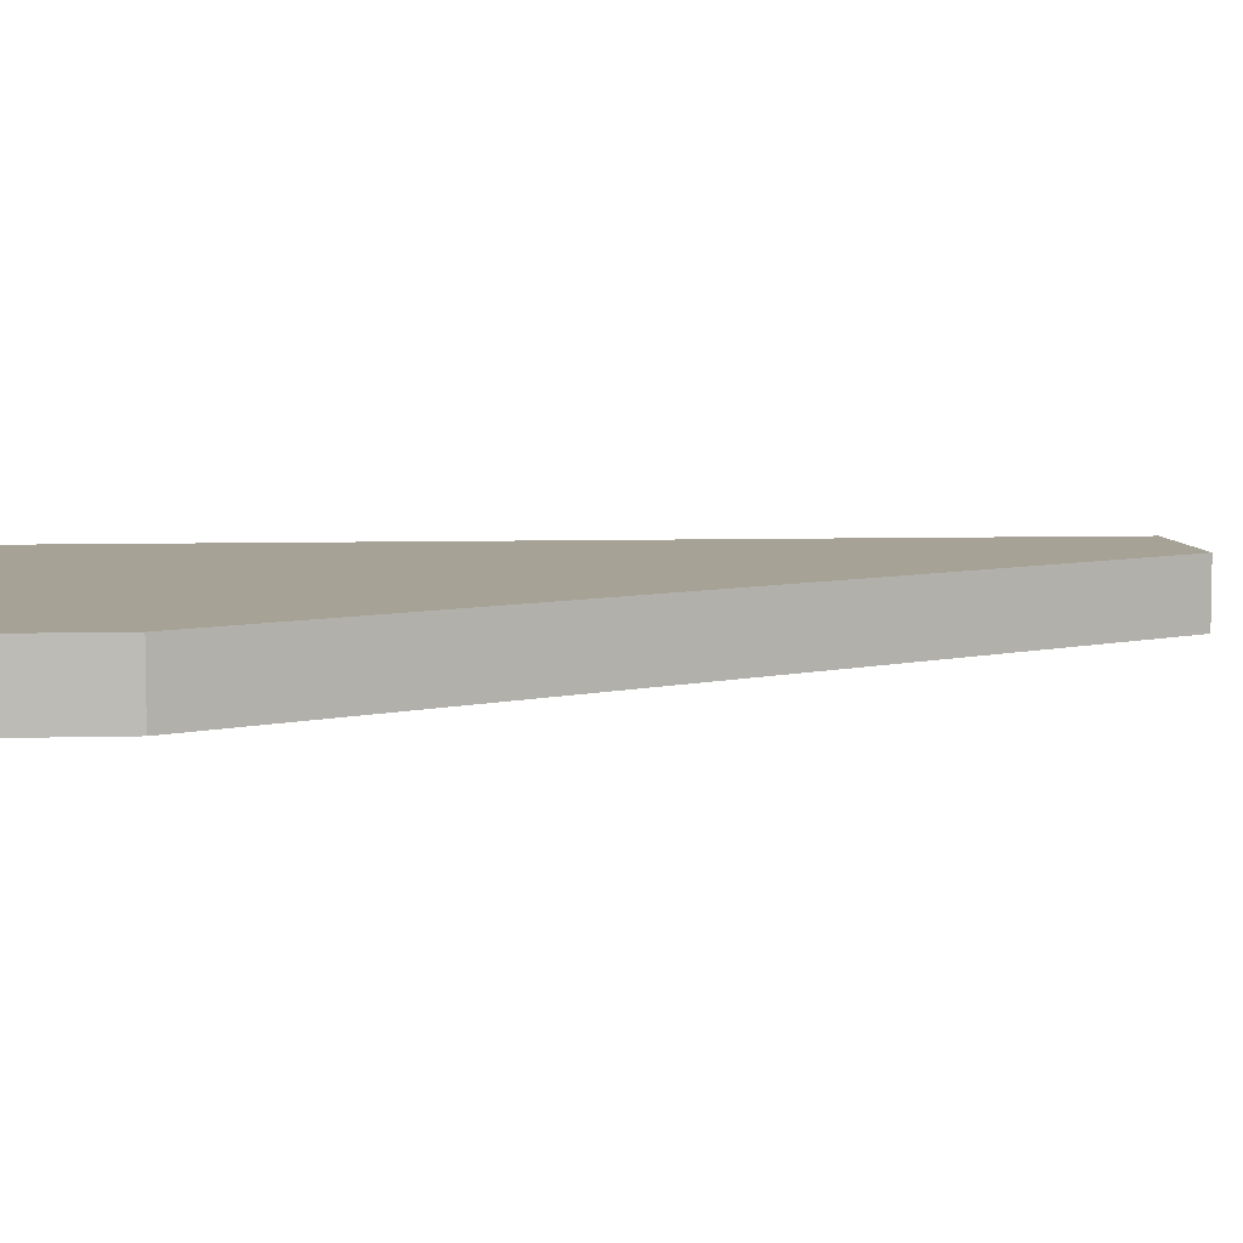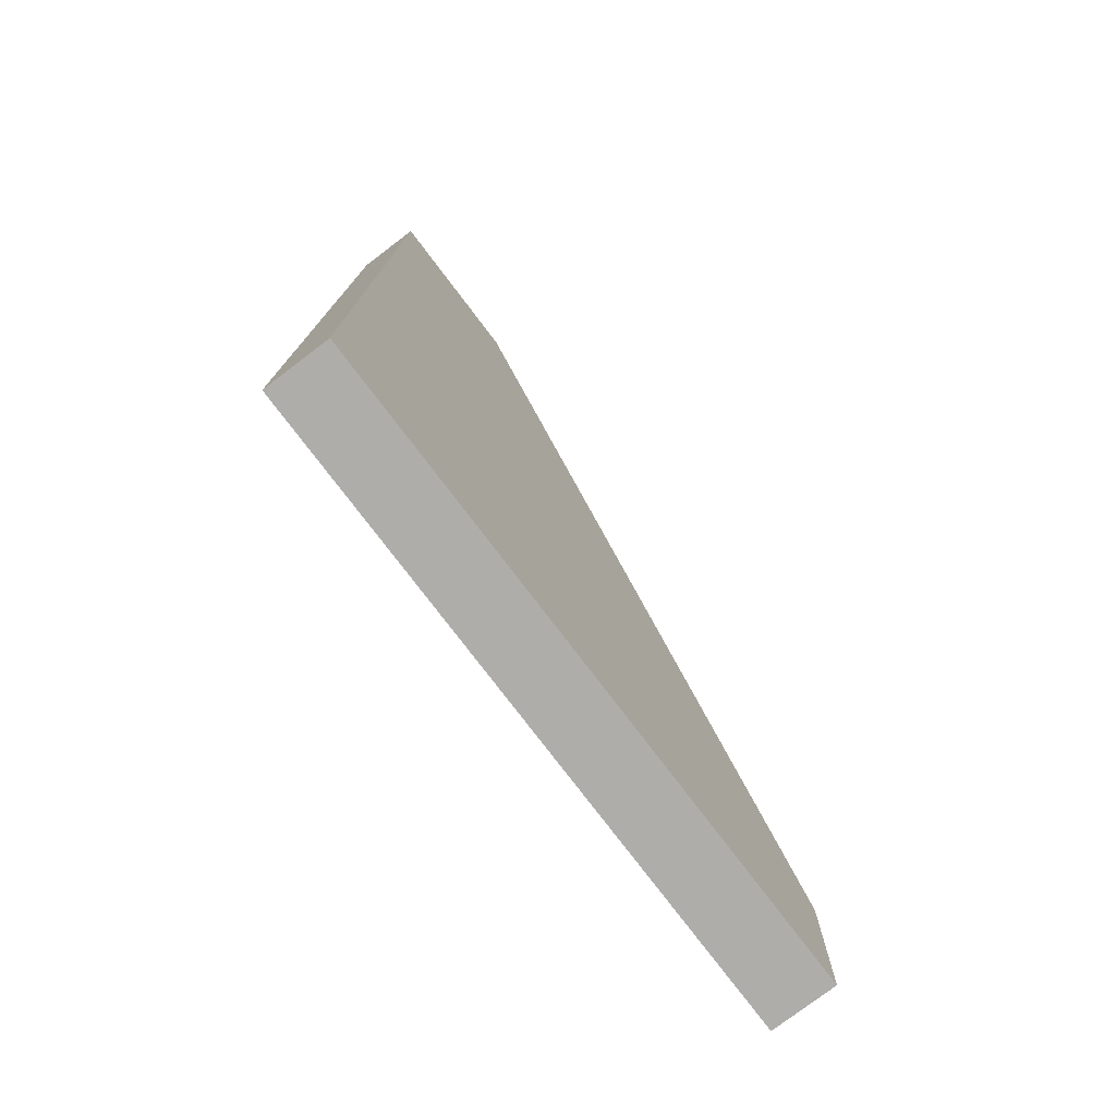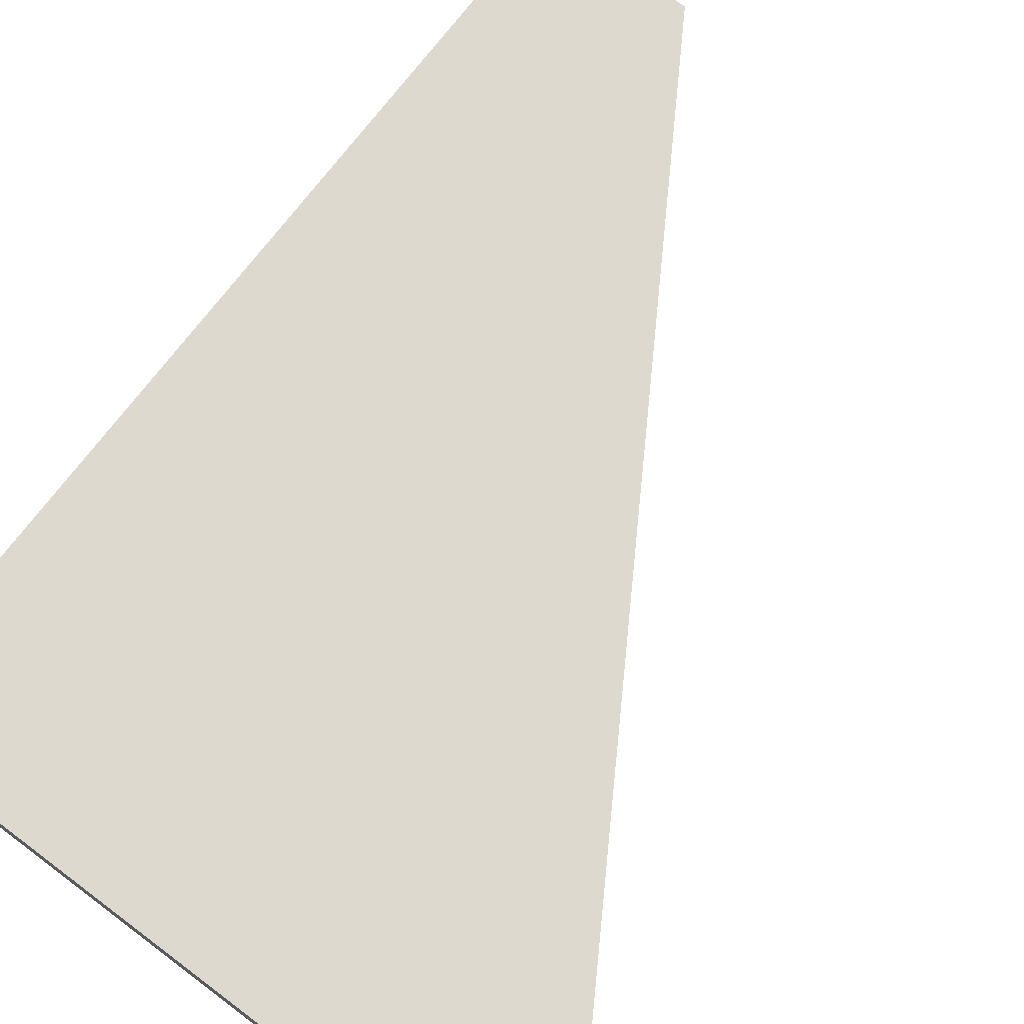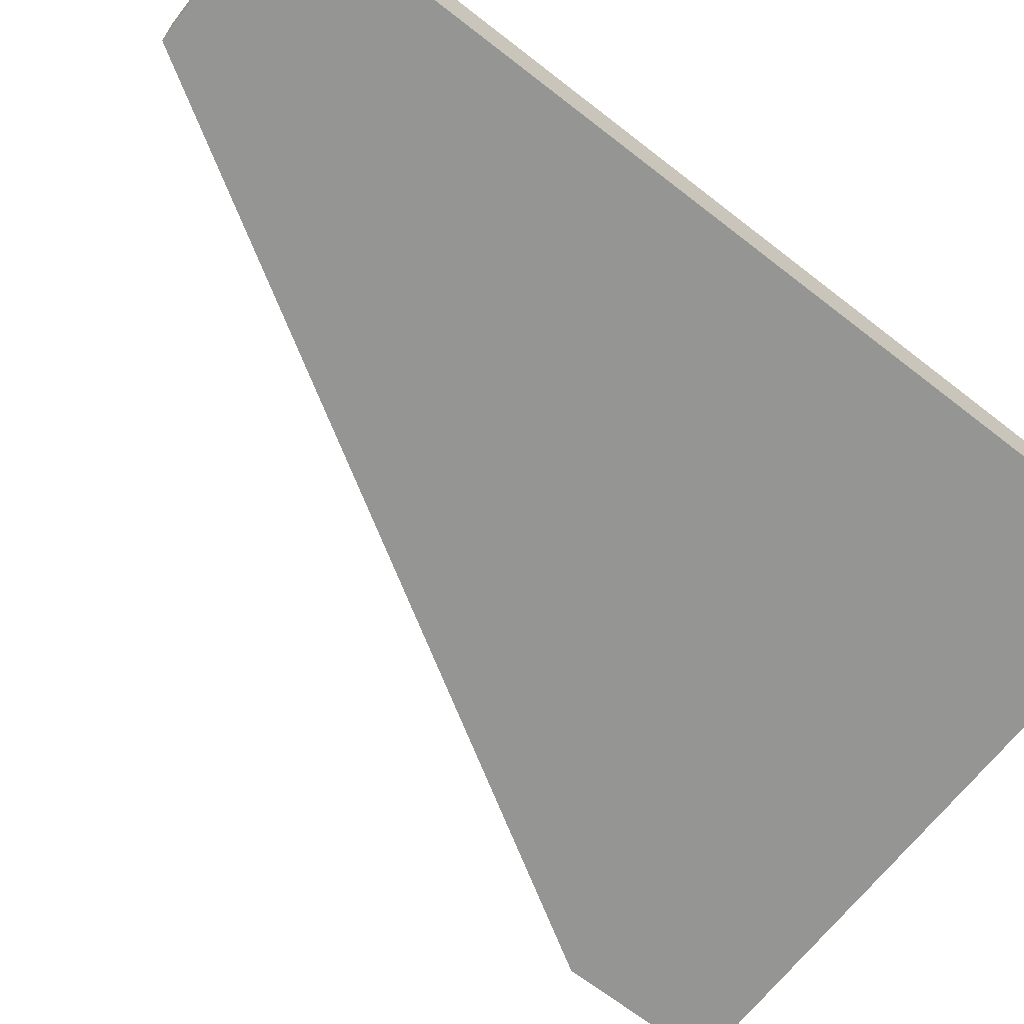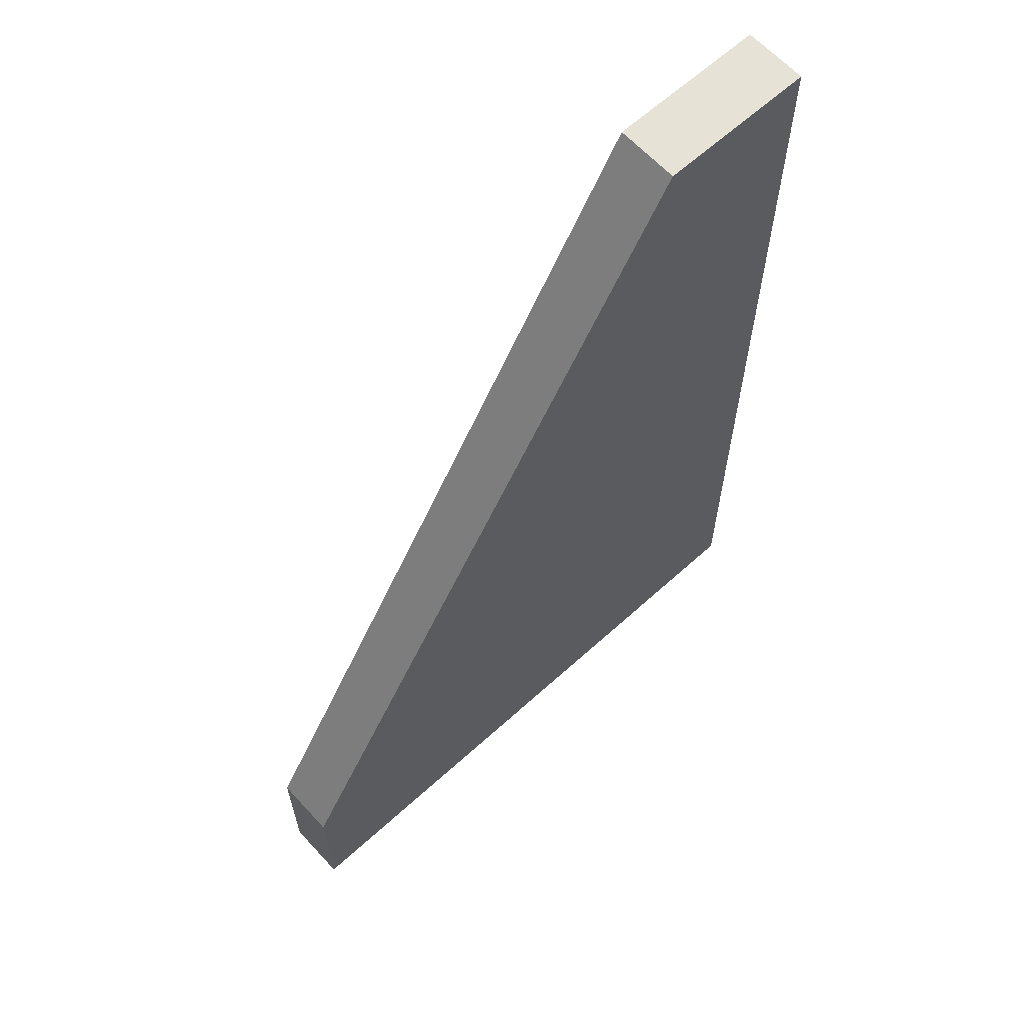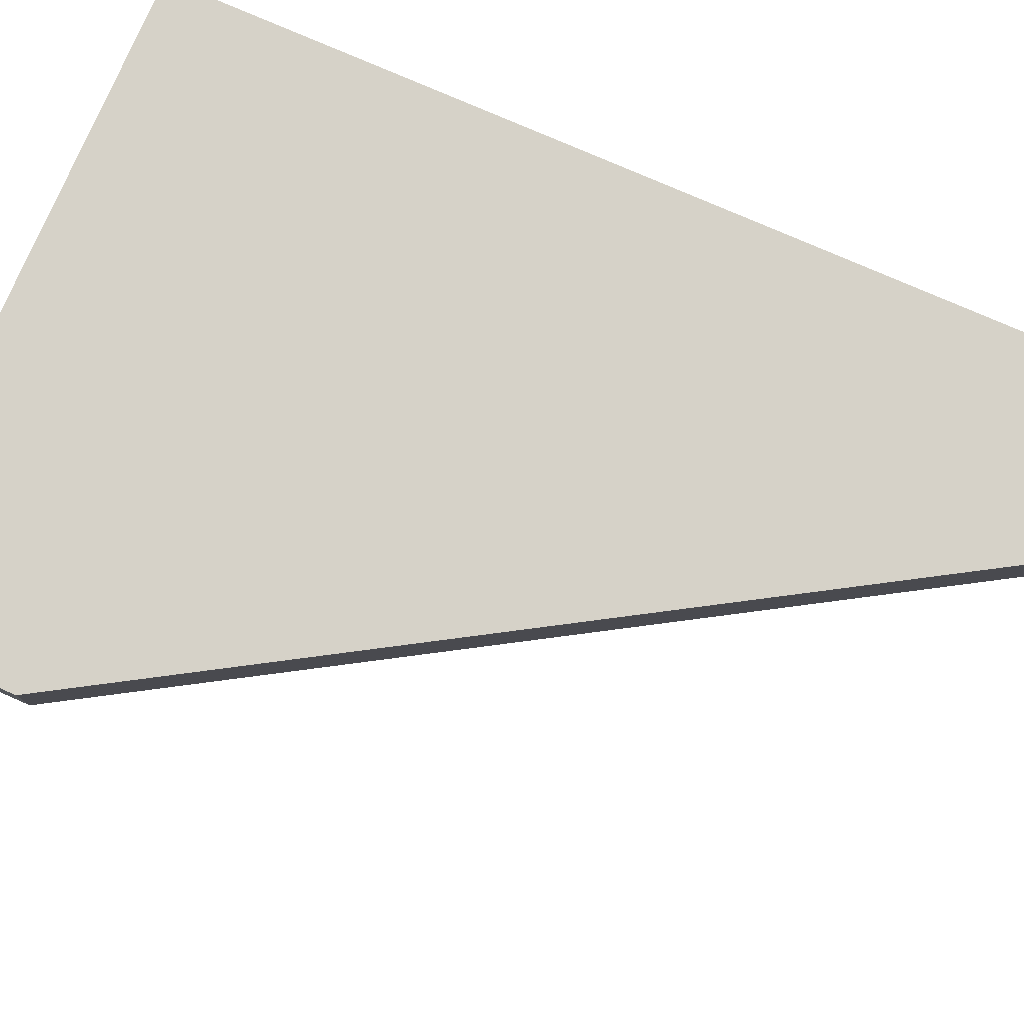
<metadata>
{"format":"obj","ext":"obj","renderer":"f3d","projection":"perspective","resolution":1024,"background":"white","views":[{"elev":6.3,"azim":84.8,"up":"+Z"},{"elev":-77.3,"azim":-52.8,"up":"+Y"},{"elev":71.7,"azim":36.8,"up":"+Z"},{"elev":-67.4,"azim":-128.0,"up":"+Z"},{"elev":63.3,"azim":137.5,"up":"+Y"},{"elev":78.0,"azim":113.5,"up":"+Z"}]}
</metadata>
<code>
v 10 2.5 -0.5
v 10 -1.332e-15 -0.5
v 0 0 -0.5
v 0 15 -0.5
v 2.5 15 -0.5
v 10 -1.332e-15 -0.5
v 10 -1.332e-15 0.5
v 0 0 0.5
v 0 0 -0.5
v 0 0 -0.5
v 0 0 0.5
v 0 15 0.5
v 0 15 -0.5
v 0 15 -0.5
v 0 15 0.5
v 2.5 15 0.5
v 2.5 15 -0.5
v 2.5 15 -0.5
v 2.5 15 0.5
v 10 2.5 0.5
v 10 2.5 -0.5
v 10 2.5 -0.5
v 10 2.5 0.5
v 10 -1.332e-15 0.5
v 10 -1.332e-15 -0.5
v 10 -1.332e-15 0.5
v 10 2.5 0.5
v 2.5 15 0.5
v 0 15 0.5
v 0 0 0.5
g bb33700a-e35f-11ea-99b3-54bf646e7e1f
f 2 3 1
f 1 3 5
f 5 3 4
g bb33e536-e35f-11ea-a4c9-54bf646e7e1f
f 7 8 6
f 6 8 9
g bb345a62-e35f-11ea-af11-54bf646e7e1f
f 11 12 10
f 10 12 13
g bb34cf88-e35f-11ea-b9ad-54bf646e7e1f
f 15 16 14
f 14 16 17
g bb3544c8-e35f-11ea-b53d-54bf646e7e1f
f 19 20 18
f 18 20 21
g bb35b9f6-e35f-11ea-b1a8-54bf646e7e1f
f 23 24 22
f 22 24 25
g bb365628-e35f-11ea-9fdb-54bf646e7e1f
f 26 27 30
f 30 27 28
f 30 28 29

</code>
